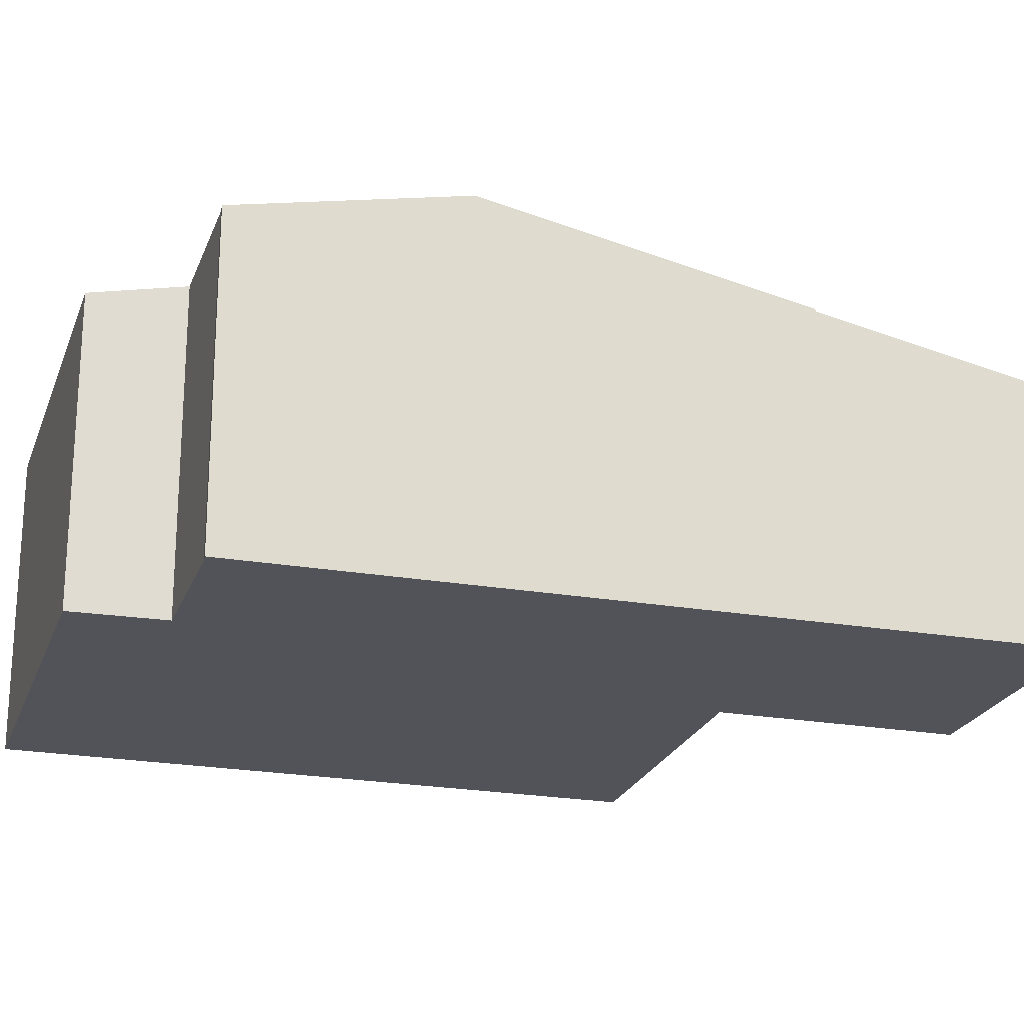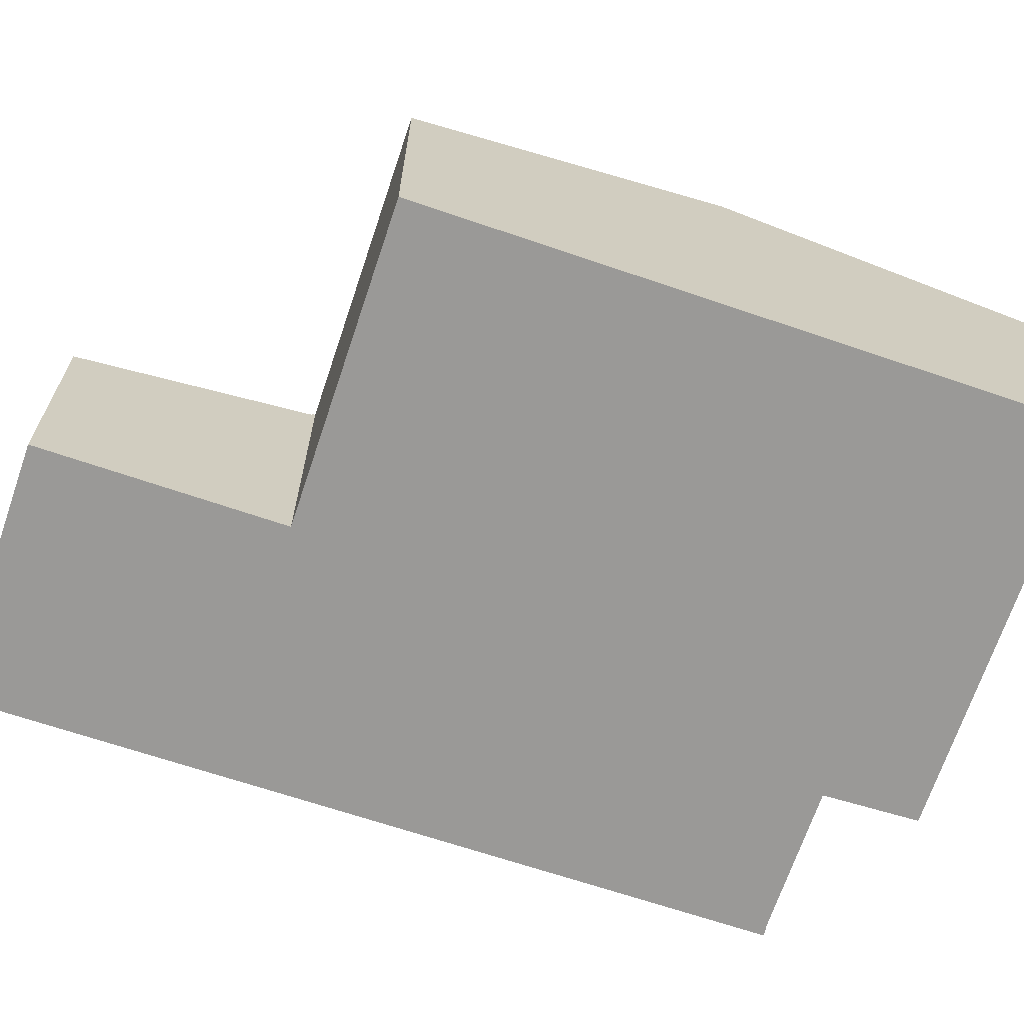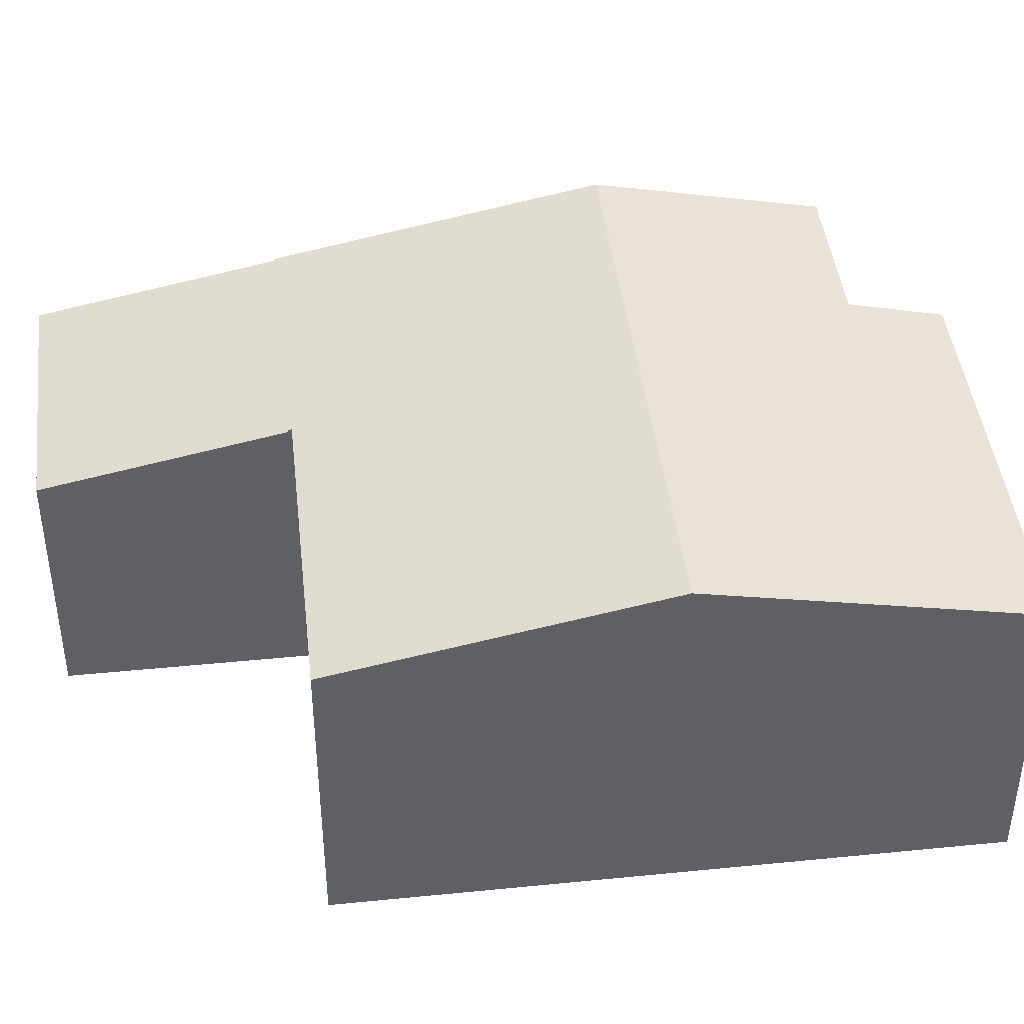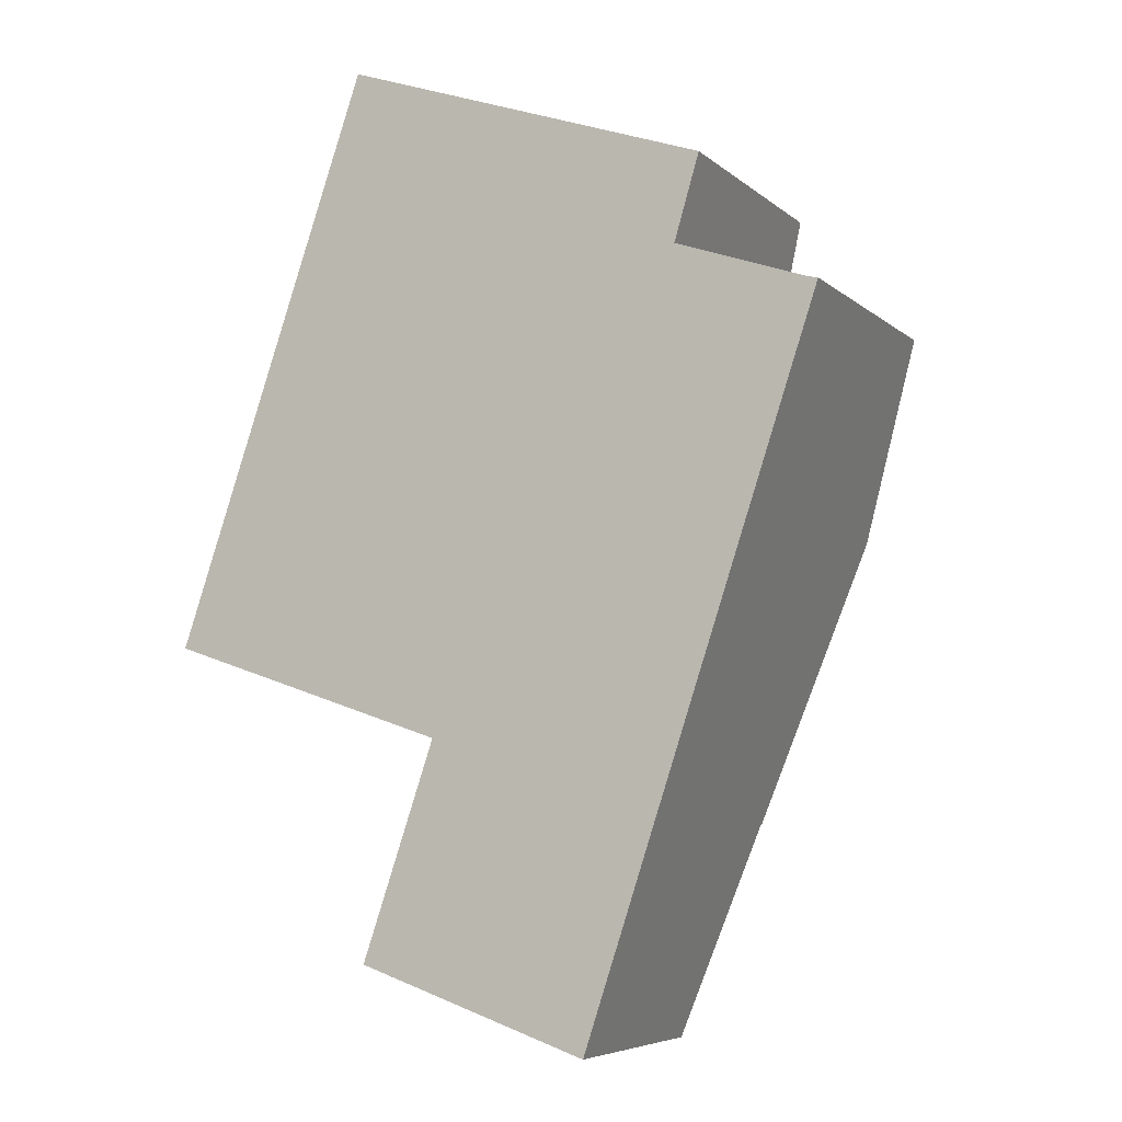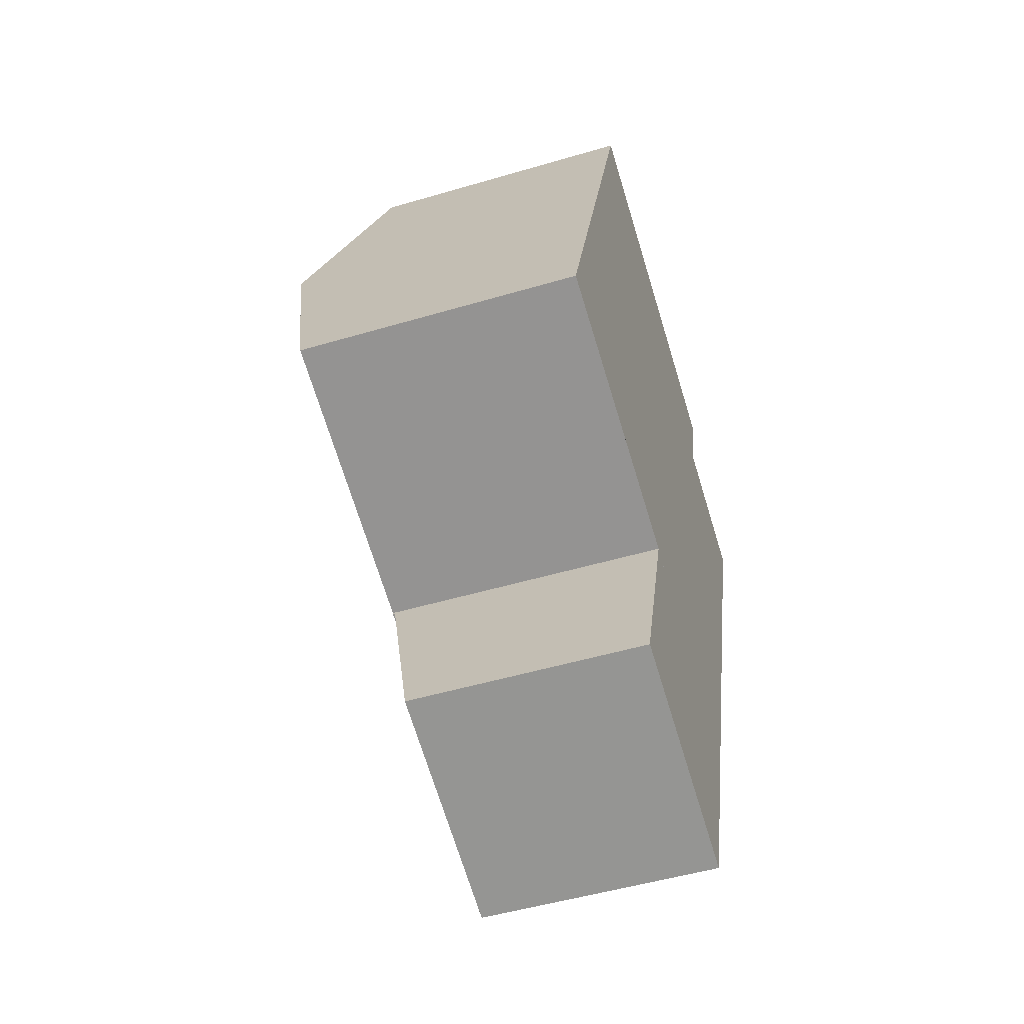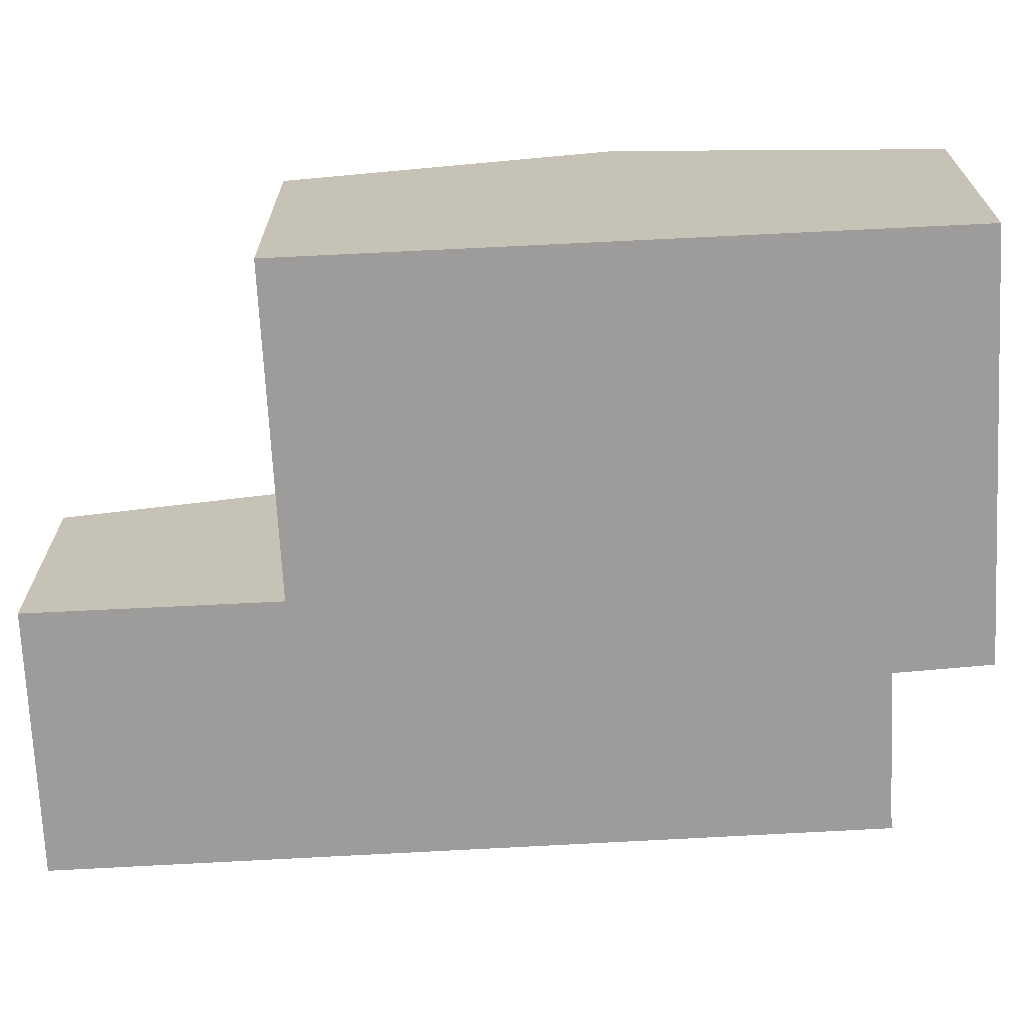
<metadata>
{"format":"obj","ext":"obj","renderer":"f3d","projection":"perspective","resolution":1024,"background":"white","views":[{"elev":-22.7,"azim":91.8,"up":"+Y"},{"elev":-68.9,"azim":-90.0,"up":"+Y"},{"elev":43.7,"azim":-77.9,"up":"+Y"},{"elev":-6.3,"azim":24.9,"up":"+Z"},{"elev":-50.2,"azim":-72.0,"up":"+Z"},{"elev":-70.3,"azim":-68.4,"up":"+Y"}]}
</metadata>
<code>
v  7.539 7.69 -2.611
v  16.24 9.349 3.016
v  13.67 7.69 -4.701
v  7.568 7.709 -2.526
v  7.508 7.709 -2.506
v  0 7.698 4.714e-16
v  10.04 9.349 5.126
v  2.609 9.349 7.659
v  12.57 7.711 12.74
v  5.196 7.712 15.25
v  14.96 7.711 11.93
v  14.29 8.191 9.673
v  17.75 8.193 8.488
v  18.03 8.187 8.423
v  13.67 2.879e-16 -4.701
v  16.24 -1.847e-16 3.016
v  18.03 -5.158e-16 8.423
v  14.29 -5.923e-16 9.673
v  14.96 -7.307e-16 11.93
v  7.539 1.599e-16 -2.611
v  7.568 1.547e-16 -2.526
v  0 0 0
v  7.508 1.534e-16 -2.506
v  2.609 -4.69e-16 7.659
v  5.196 -9.34e-16 15.25
v  12.57 -7.804e-16 12.74
v  17.75 -5.197e-16 8.488
v  5.611 6.408 -8.281
v  13.67 7.635 -4.701
v  11.78 6.405 -10.41
v  7.539 7.632 -2.611
v  5.611 5.071e-16 -8.281
v  11.78 6.372e-16 -10.41
g defaultobject
f 1 2 3
f 2 1 4
f 2 4 5
f 2 5 6
f 2 6 7
f 7 6 8
f 9 8 10
f 8 9 7
f 7 9 11
f 7 11 12
f 7 12 2
f 2 12 13
f 2 13 14
f 2 15 3
f 15 2 14
f 15 14 16
f 16 14 17
f 11 18 12
f 18 11 19
f 15 1 3
f 1 15 20
f 21 5 4
f 5 21 6
f 6 21 22
f 22 21 23
f 1 21 4
f 21 1 20
f 22 8 6
f 8 22 10
f 10 22 24
f 10 24 25
f 25 9 10
f 9 25 26
f 9 26 11
f 11 26 19
f 12 27 13
f 27 12 18
f 27 14 13
f 14 27 17
f 16 20 15
f 20 16 21
f 21 16 23
f 23 16 22
f 22 16 24
f 24 16 17
f 24 17 27
f 24 27 18
f 24 18 25
f 25 18 26
f 26 18 19
f 28 29 30
f 29 28 31
f 28 20 31
f 20 28 32
f 31 15 29
f 15 31 20
f 15 30 29
f 30 15 33
f 30 32 28
f 32 30 33
f 32 15 20
f 15 32 33

</code>
